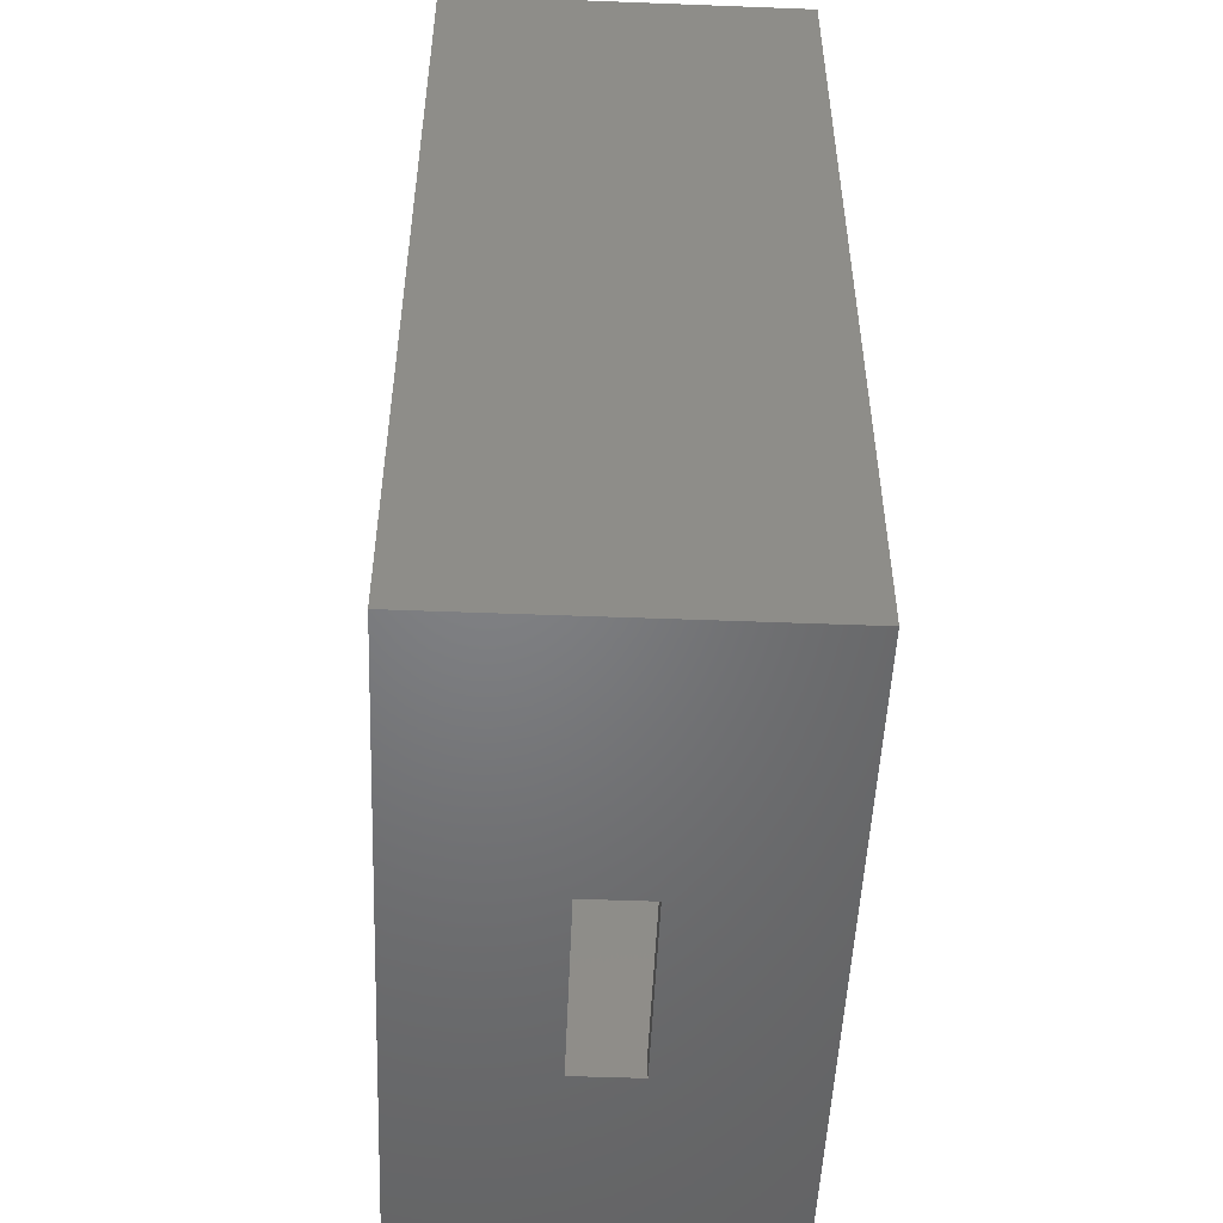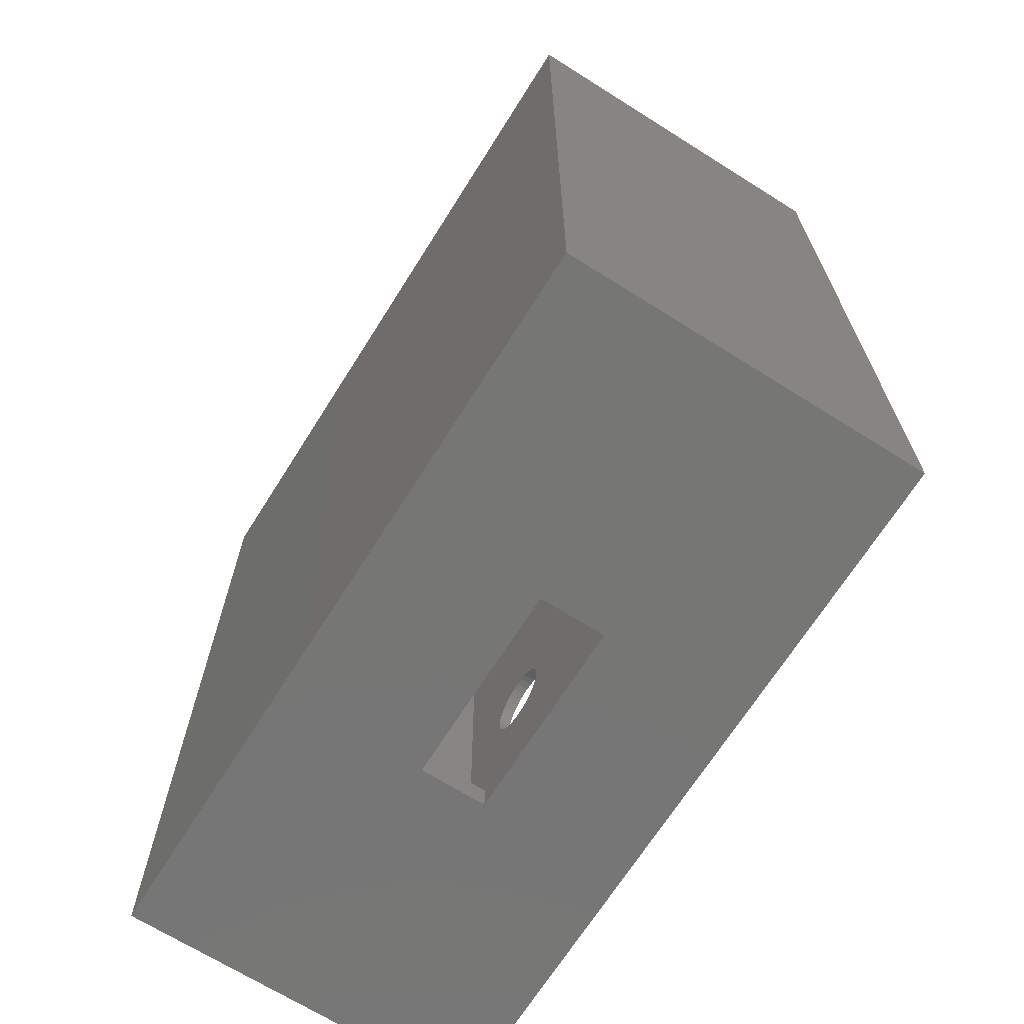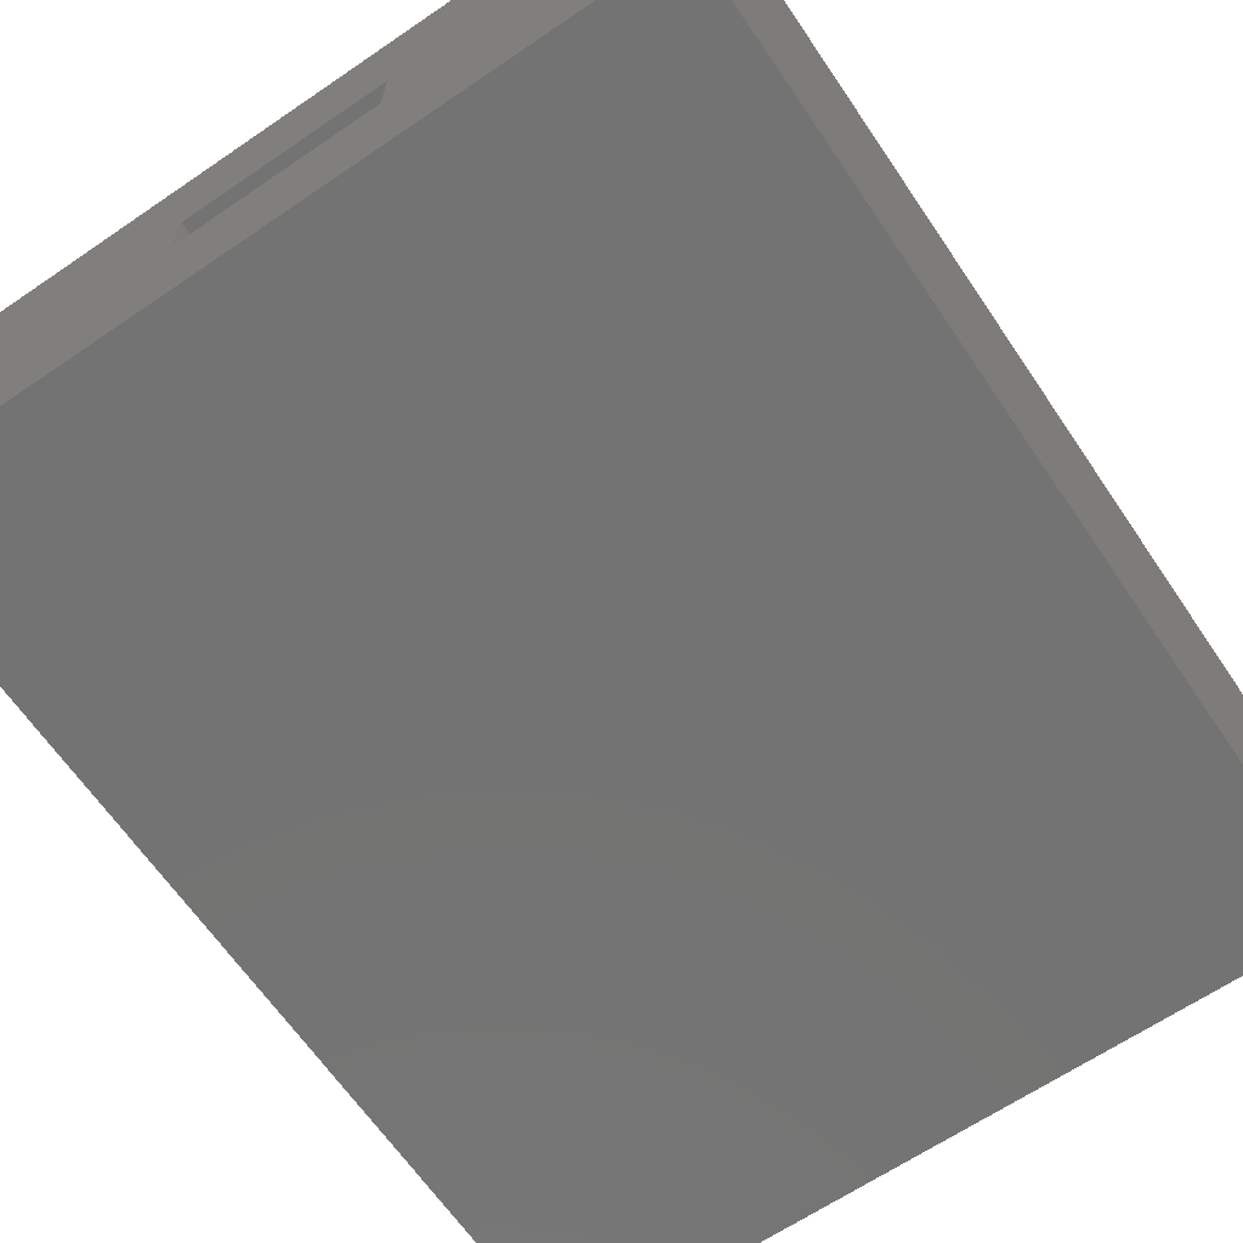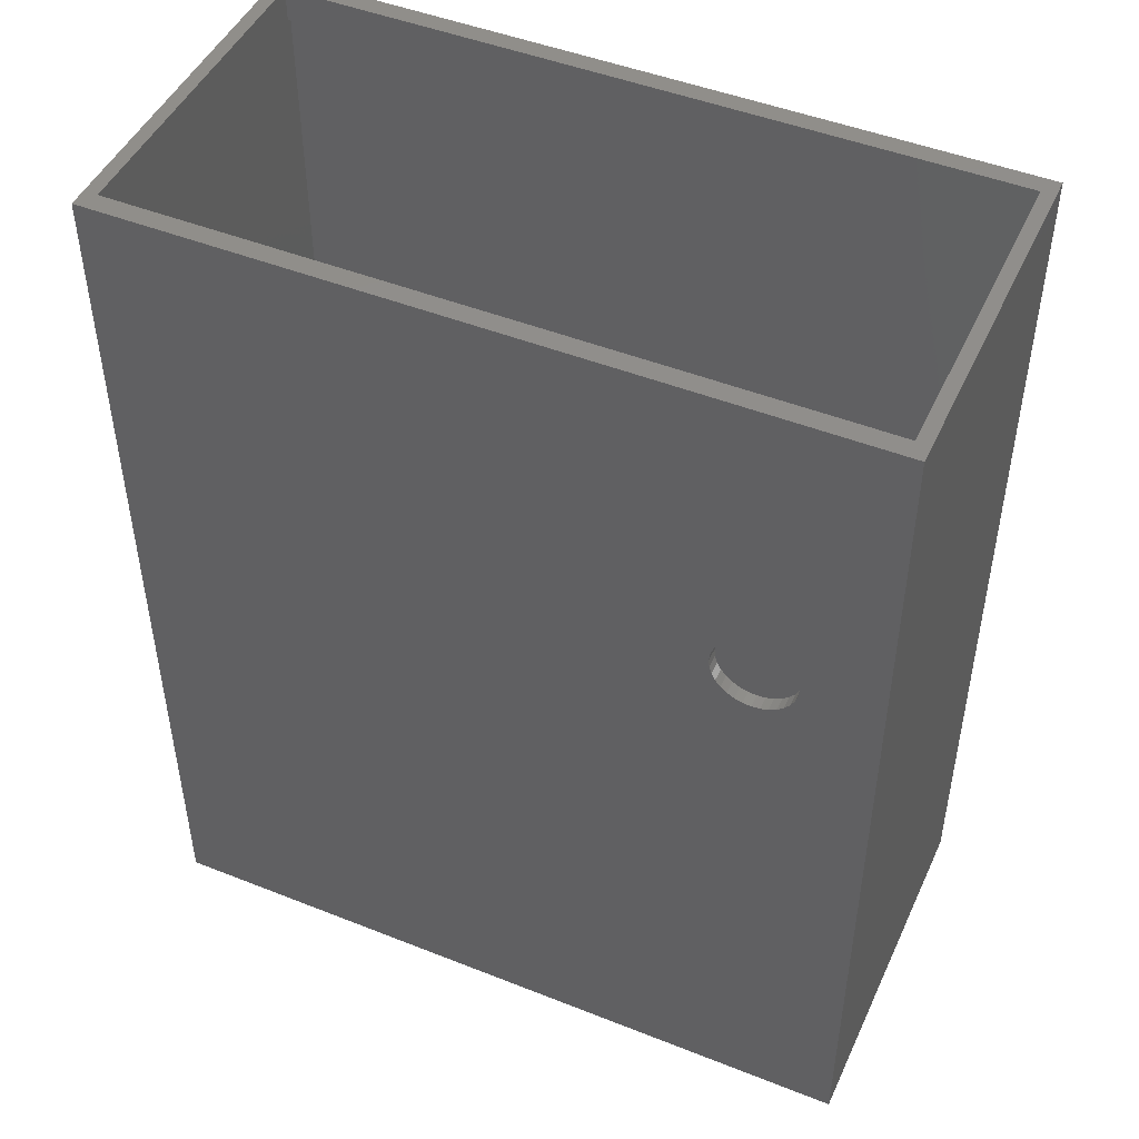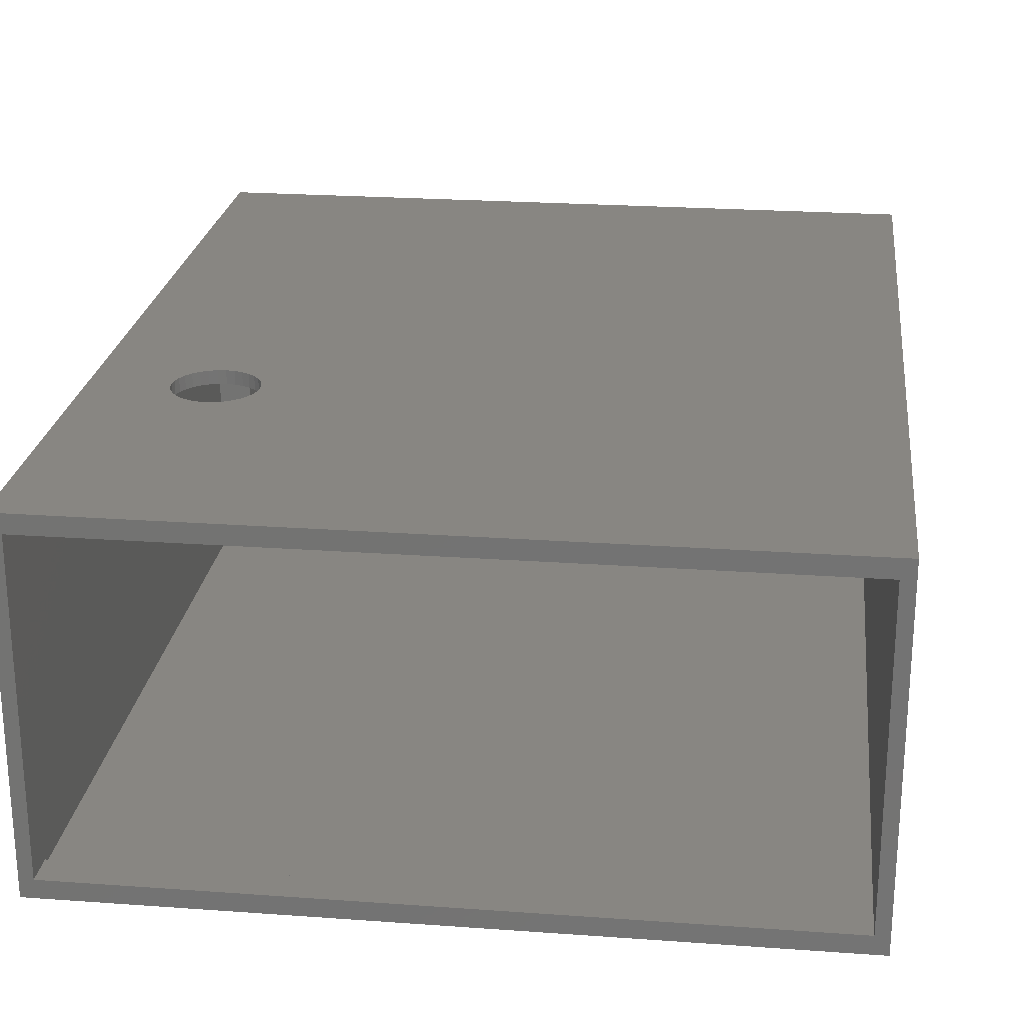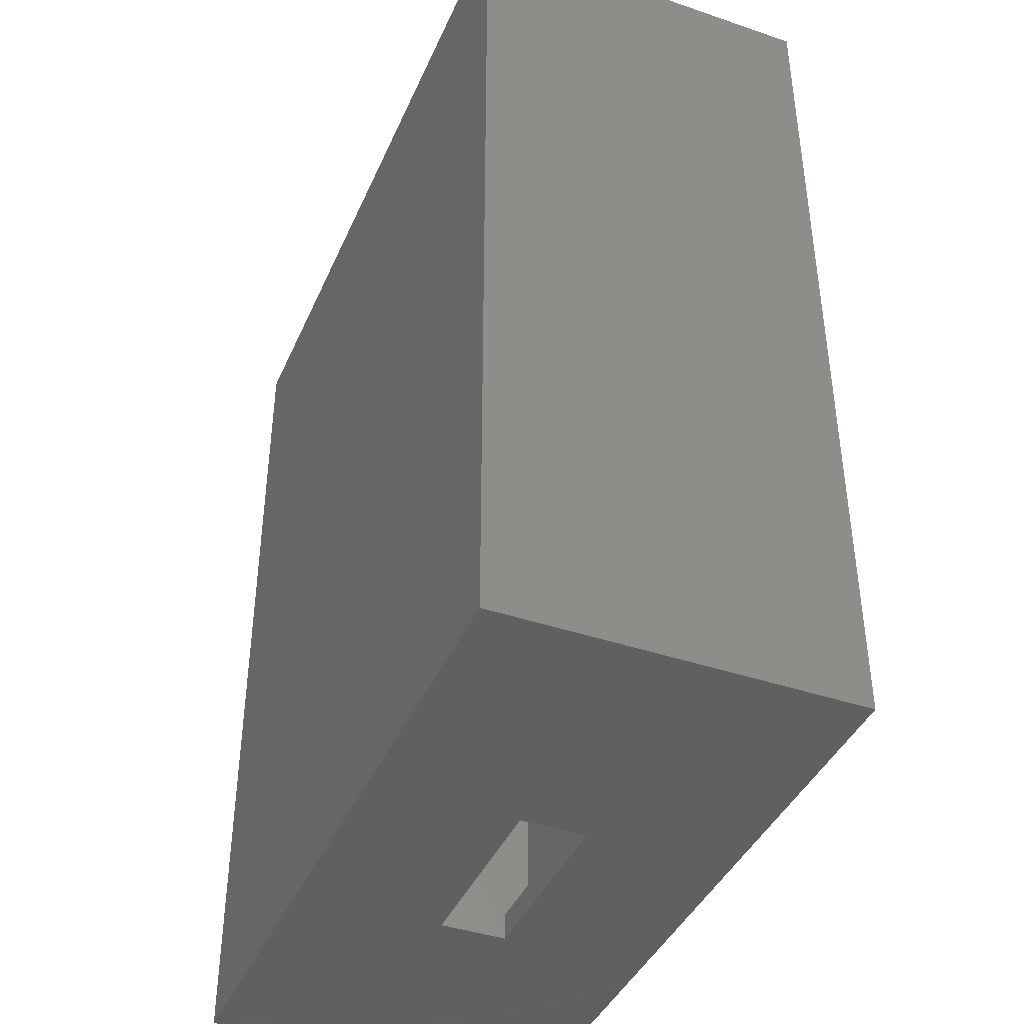
<metadata>
{"format":"stl","ext":"stl","renderer":"f3d","projection":"perspective","resolution":1024,"background":"white","views":[{"elev":-50.9,"azim":-92.4,"up":"+Z"},{"elev":-68.5,"azim":57.8,"up":"+Z"},{"elev":-65.4,"azim":-145.7,"up":"+Y"},{"elev":47.4,"azim":-155.9,"up":"+Z"},{"elev":23.6,"azim":6.9,"up":"+Y"},{"elev":-41.2,"azim":67.6,"up":"+Z"}]}
</metadata>
<code>
# stl→obj: 104 verts, 212 faces
v -22.45 -10.95 0
v -22.45 10.95 56
v -22.45 10.95 0
v -22.45 -10.95 56
v 22.45 10.95 56
v 21.62 9.825 56
v 22.45 -10.95 56
v -21.62 9.825 56
v -21.62 -9.825 56
v 21.62 -9.825 56
v 22.45 10.95 0
v 22.45 -10.95 0
v -13.89 10.95 39.68
v -14.79 10.95 40.05
v -15.28 10.95 40.1
v -14.32 10.95 39.91
v -13.51 10.95 39.37
v -13.2 10.95 38.99
v -12.97 10.95 38.56
v -12.82 10.95 38.09
v -12.78 10.95 37.6
v -12.82 10.95 37.11
v -12.97 10.95 36.64
v -13.2 10.95 36.21
v -13.51 10.95 35.83
v -14.32 10.95 35.29
v -14.79 10.95 35.15
v -13.89 10.95 35.52
v -15.76 10.95 40.05
v -16.23 10.95 39.91
v -16.66 10.95 39.68
v -17.04 10.95 39.37
v -17.35 10.95 38.99
v -17.58 10.95 38.56
v -17.73 10.95 38.09
v -17.77 10.95 37.6
v -17.73 10.95 37.11
v -15.28 10.95 35.1
v -15.76 10.95 35.15
v -16.23 10.95 35.29
v -16.66 10.95 35.52
v -17.58 10.95 36.64
v -17.35 10.95 36.21
v -17.04 10.95 35.83
v 6 -2 0
v -6 -2 0
v -6 2 0
v 6 2 0
v -19.62 -10.12 11.6
v -19.62 10.12 1.6
v -19.62 10.12 11.6
v -19.62 -10.12 1.6
v 19.62 -10.12 1.6
v 19.62 10.12 11.6
v 19.62 10.12 1.6
v 19.62 -10.12 11.6
v -14.79 10.12 40.05
v -21.62 10.12 54
v -15.28 10.12 40.1
v -15.76 10.12 40.05
v -16.23 10.12 39.91
v -16.66 10.12 39.68
v -17.04 10.12 39.37
v -17.35 10.12 38.99
v -17.58 10.12 38.56
v -17.73 10.12 38.09
v -17.77 10.12 37.6
v -21.62 10.12 11.6
v -16.23 10.12 35.29
v -15.76 10.12 35.15
v -16.66 10.12 35.52
v -17.04 10.12 35.83
v -17.35 10.12 36.21
v -17.58 10.12 36.64
v -17.73 10.12 37.11
v -14.32 10.12 39.91
v -13.89 10.12 39.68
v 21.62 10.12 54
v -13.51 10.12 39.37
v -13.2 10.12 38.99
v -12.97 10.12 38.56
v -12.82 10.12 38.09
v -12.78 10.12 37.6
v -12.82 10.12 37.11
v -12.97 10.12 36.64
v -13.2 10.12 36.21
v -13.51 10.12 35.83
v -13.89 10.12 35.52
v -14.32 10.12 35.29
v -15.28 10.12 35.1
v -14.79 10.12 35.15
v 21.62 10.12 11.6
v 6 2 1.6
v -6 2 1.6
v -6 -2 1.6
v 6 -2 1.6
v 21.62 -10.12 54
v 21.62 -10.12 11.6
v -21.62 -10.12 54
v -21.62 -10.12 11.6
v -21.62 9.825 54
v -21.62 -9.825 54
v 21.62 -9.825 54
v 21.62 9.825 54
f 1 2 3
f 2 1 4
f 5 6 7
f 5 8 6
f 8 2 9
f 2 8 5
f 10 7 6
f 9 7 10
f 9 4 7
f 4 9 2
f 7 11 5
f 11 7 12
f 13 2 5
f 2 14 15
f 2 16 14
f 2 13 16
f 5 17 13
f 5 18 17
f 5 19 18
f 5 20 19
f 5 21 20
f 5 22 21
f 5 23 22
f 11 23 5
f 23 11 24
f 24 11 25
f 26 3 27
f 28 3 26
f 3 28 11
f 25 11 28
f 29 2 15
f 30 2 29
f 31 2 30
f 32 2 31
f 33 2 32
f 34 2 33
f 35 2 34
f 36 2 35
f 37 2 36
f 27 3 38
f 38 3 39
f 39 3 40
f 40 3 41
f 37 3 2
f 42 3 37
f 43 3 42
f 44 3 43
f 41 3 44
f 12 45 11
f 12 46 45
f 46 1 47
f 1 46 12
f 48 11 45
f 47 11 48
f 47 3 11
f 3 47 1
f 1 7 4
f 7 1 12
f 49 50 51
f 50 49 52
f 53 54 55
f 54 53 56
f 50 54 51
f 54 50 55
f 57 58 59
f 58 60 59
f 58 61 60
f 58 62 61
f 58 63 62
f 58 64 63
f 58 65 64
f 58 66 65
f 58 67 66
f 68 67 58
f 69 51 70
f 51 69 68
f 71 68 69
f 72 68 71
f 73 68 72
f 74 68 73
f 75 68 74
f 67 68 75
f 76 58 57
f 77 58 76
f 58 77 78
f 79 78 77
f 80 78 79
f 81 78 80
f 82 78 81
f 83 78 82
f 84 78 83
f 54 84 85
f 54 85 86
f 54 86 87
f 51 87 88
f 51 88 89
f 70 51 90
f 90 51 91
f 91 51 89
f 87 51 54
f 84 54 78
f 78 54 92
f 55 93 53
f 55 94 93
f 94 50 95
f 50 94 55
f 96 53 93
f 95 53 96
f 95 52 53
f 52 95 50
f 53 49 56
f 49 53 52
f 56 97 98
f 97 56 99
f 49 99 56
f 99 49 100
f 8 9 101
f 101 68 58
f 102 101 9
f 101 102 68
f 100 102 99
f 102 100 68
f 99 103 97
f 103 99 102
f 101 78 104
f 78 101 58
f 92 104 78
f 104 103 6
f 92 103 104
f 98 103 92
f 103 98 97
f 6 103 10
f 68 49 51
f 49 68 100
f 54 98 92
f 98 54 56
f 103 9 10
f 9 103 102
f 101 6 8
f 6 101 104
f 26 88 28
f 88 26 89
f 83 20 21
f 20 83 82
f 60 15 59
f 15 60 29
f 41 69 40
f 69 41 71
f 75 42 37
f 42 75 74
f 86 23 24
f 23 86 85
f 87 24 25
f 24 87 86
f 28 87 25
f 87 28 88
f 27 89 26
f 89 27 91
f 39 90 38
f 90 39 70
f 66 36 35
f 36 66 67
f 74 43 42
f 43 74 73
f 44 71 41
f 71 44 72
f 40 70 39
f 70 40 69
f 73 44 43
f 44 73 72
f 84 21 22
f 21 84 83
f 57 16 76
f 16 57 14
f 76 13 77
f 13 76 16
f 77 17 79
f 17 77 13
f 81 18 19
f 18 81 80
f 59 14 57
f 14 59 15
f 62 30 61
f 30 62 31
f 63 33 32
f 33 63 64
f 65 35 34
f 35 65 66
f 85 22 23
f 22 85 84
f 38 91 27
f 91 38 90
f 67 37 36
f 37 67 75
f 80 17 18
f 17 80 79
f 82 19 20
f 19 82 81
f 61 29 60
f 29 61 30
f 64 34 33
f 34 64 65
f 63 31 62
f 31 63 32
f 95 47 94
f 47 95 46
f 45 93 48
f 93 45 96
f 45 95 96
f 95 45 46
f 47 93 94
f 93 47 48

</code>
